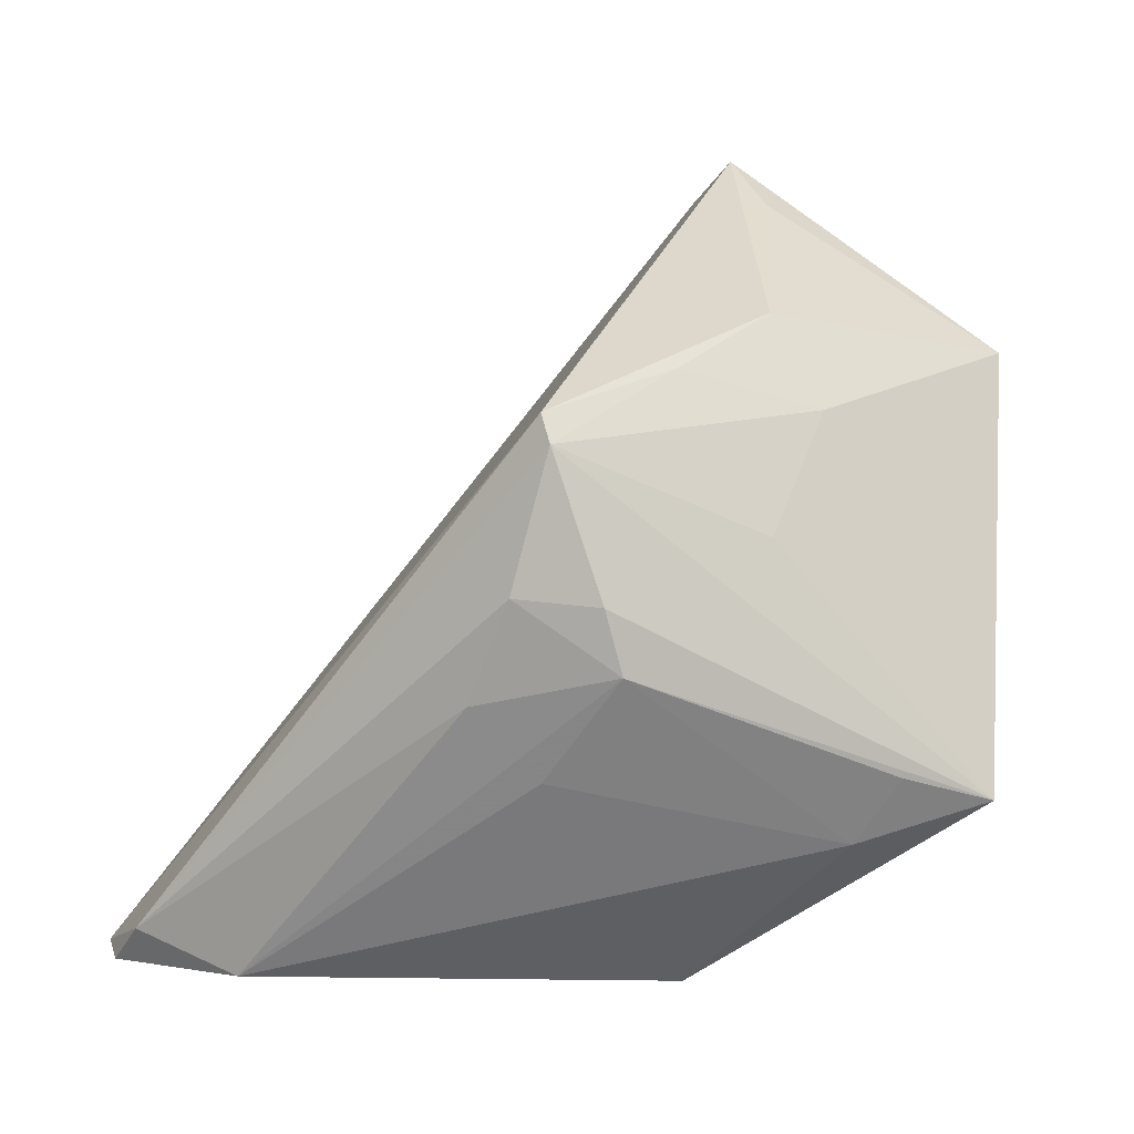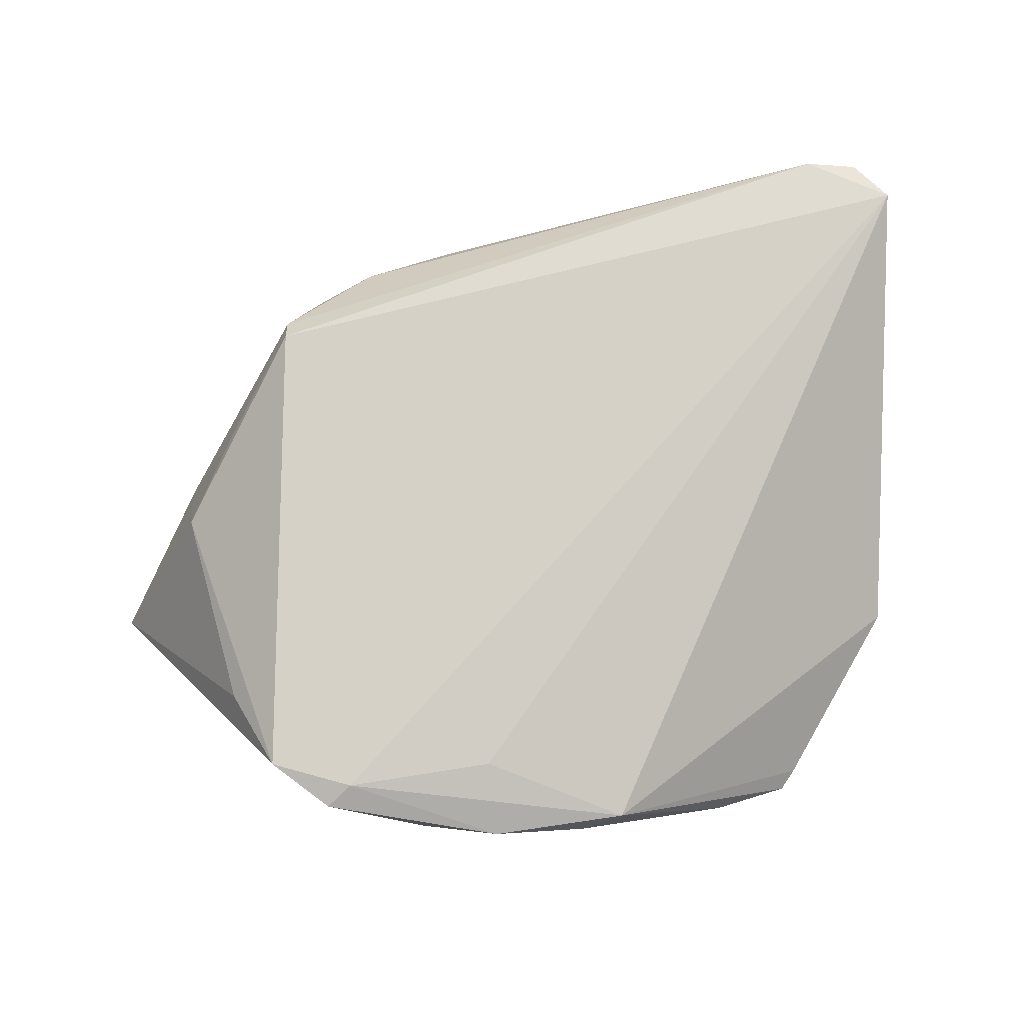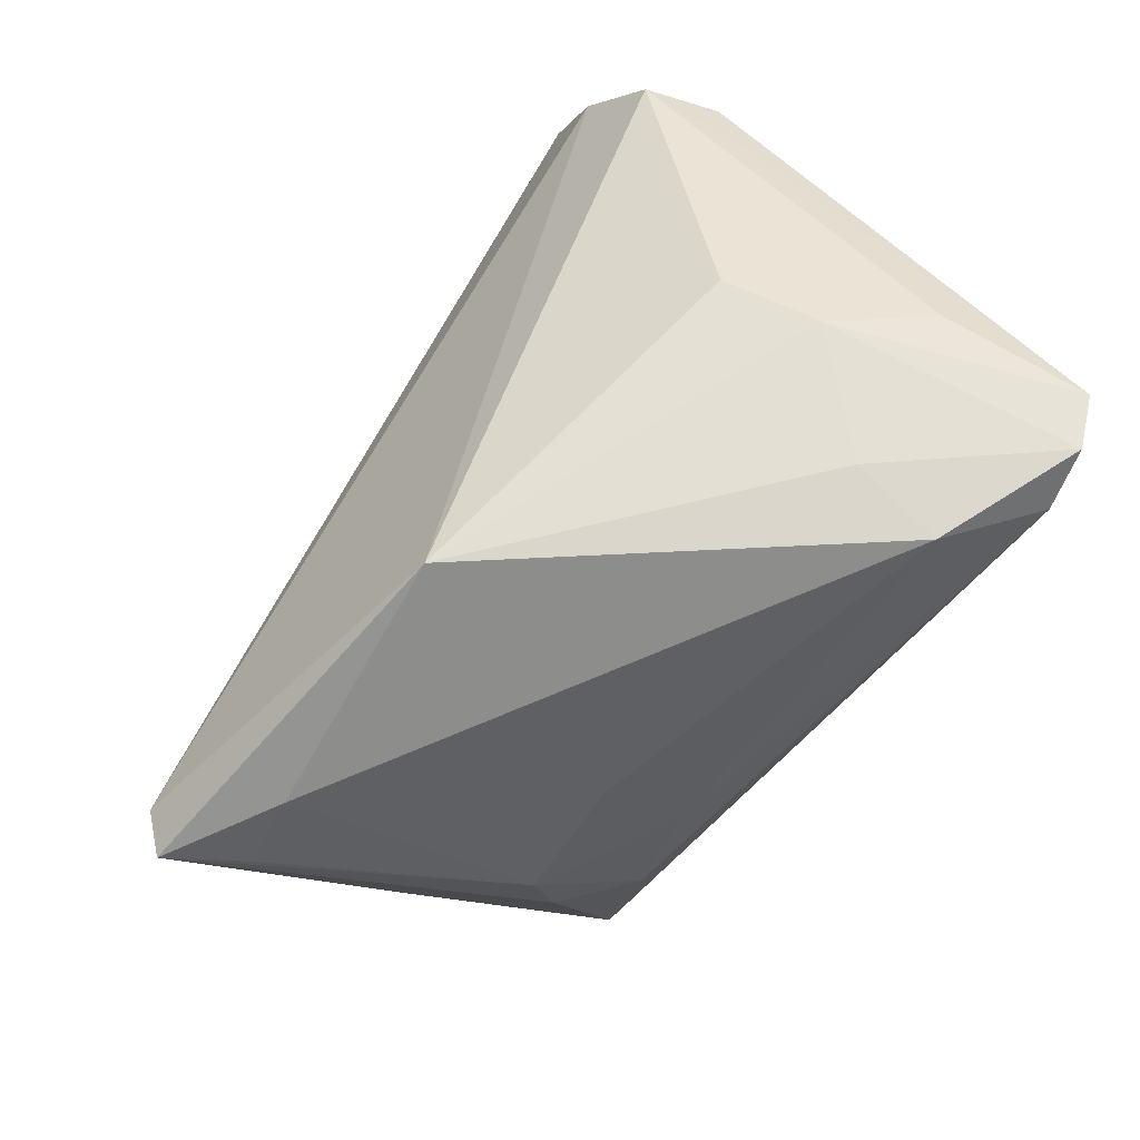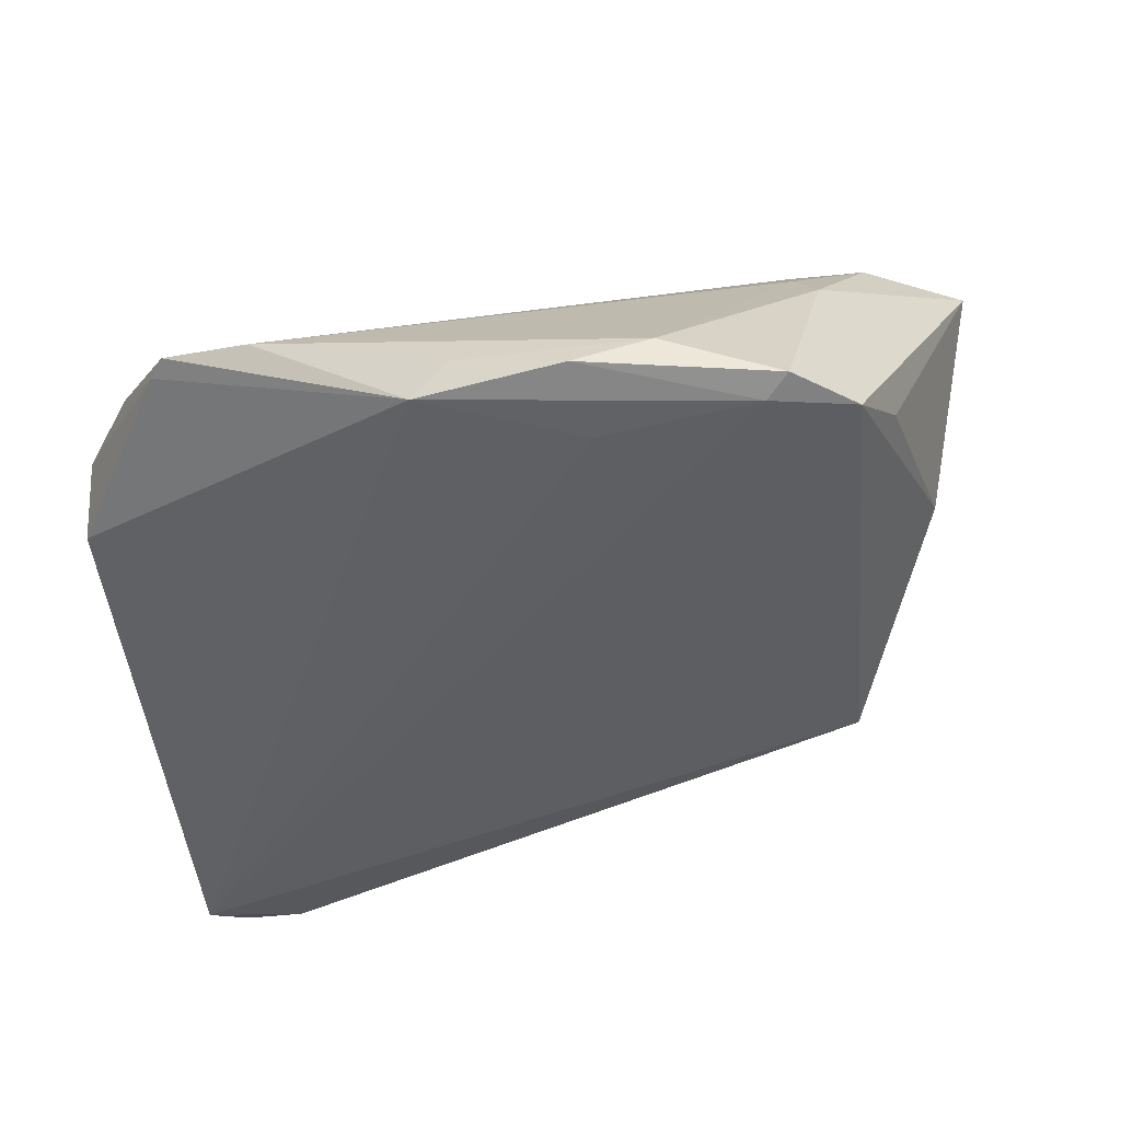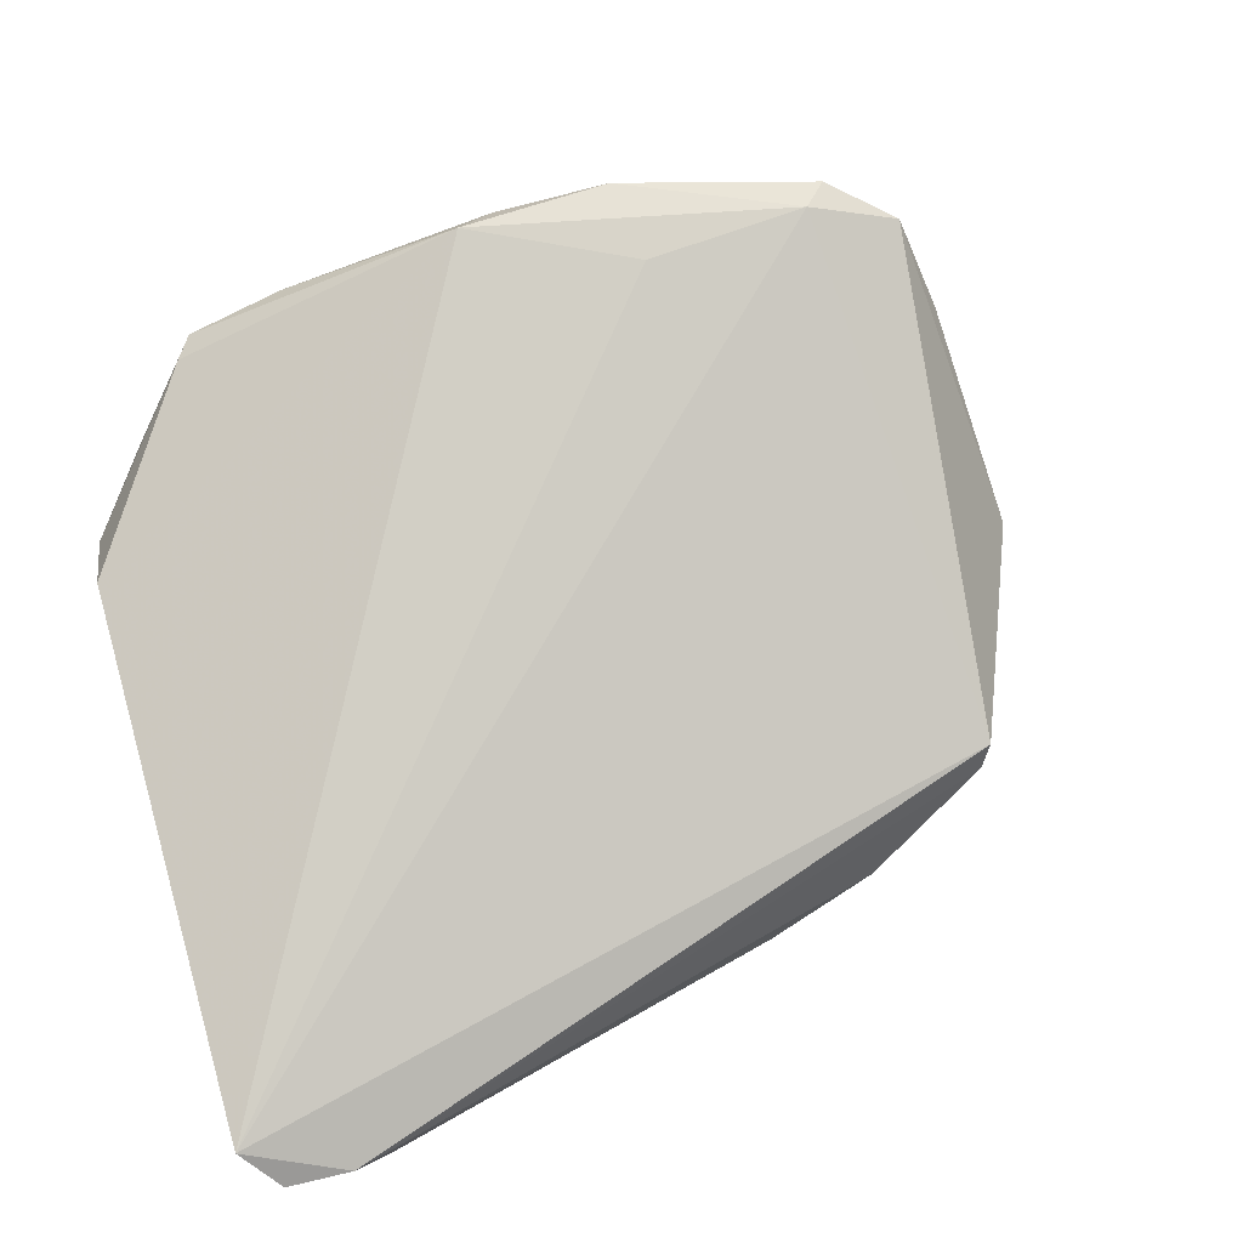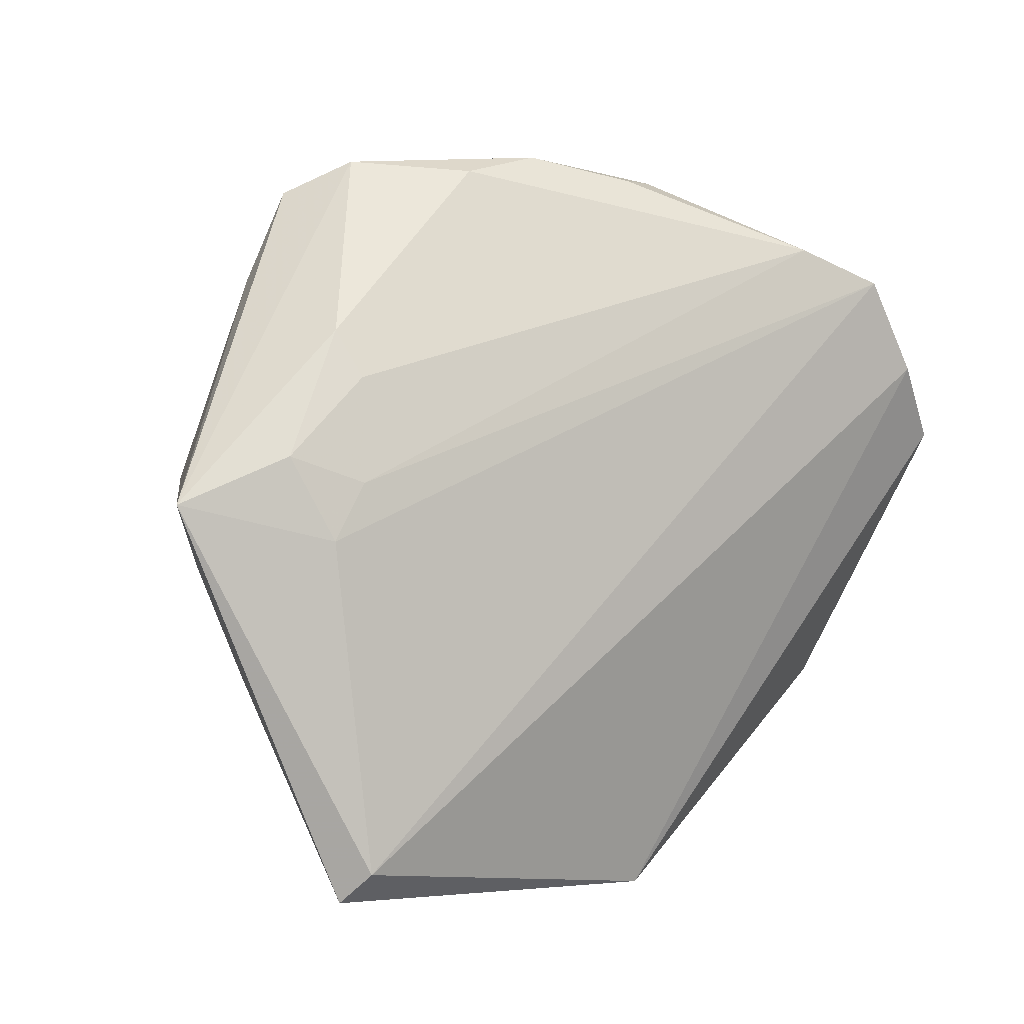
<metadata>
{"format":"obj","ext":"obj","renderer":"f3d","projection":"perspective","resolution":1024,"background":"white","views":[{"elev":-35.1,"azim":50.7,"up":"+Y"},{"elev":51.4,"azim":177.5,"up":"+Z"},{"elev":-71.3,"azim":-125.2,"up":"+Y"},{"elev":78.0,"azim":-16.5,"up":"+Y"},{"elev":25.1,"azim":-26.9,"up":"+Y"},{"elev":6.2,"azim":146.8,"up":"+Y"}]}
</metadata>
<code>
v 0.02381 -0.02437 0.01489
v -0.04137 -0.02703 -0.0003006
v -0.04813 -0.02442 0.009556
v 0.03256 -0.03584 -0.01506
v -0.04005 0.01731 -0.02589
v 0.02734 -0.01151 0.02444
v 0.03509 -0.01704 0.003132
v 0.03487 -0.001886 0.01468
v 0.03684 -0.03729 -0.02302
v -0.03442 0.02756 -0.02589
v -0.0332 -0.042 0.01733
v 0.02995 0.03779 0.001232
v -0.04059 -0.03627 0.02589
v -0.04864 0.008085 -0.01511
v 0.03486 0.02786 0.0009762
v 0.003685 0.042 -0.009806
v 0.04044 0.005591 0.007132
v -0.05095 -0.03264 0.02324
v 0.03663 0.00112 -0.02242
v -0.01181 0.03927 -0.01121
v 0.03453 -0.03395 -0.02589
v -0.03405 -0.0376 0.008377
v 0.03246 0.02286 -0.01527
v -0.004522 -0.042 -0.0194
v 0.01239 0.04026 -0.01017
v 0.004382 0.03595 -0.003427
v -0.04791 0.0007208 -0.0113
v 0.01724 -0.02255 0.02124
v -0.04692 -0.03694 0.02448
v -0.007046 0.0394 -0.01382
v 0.05095 0.005094 -0.01455
v 0.03096 0.01791 -0.01836
v 0.007431 -0.03411 0.009319
v 0.02091 0.03955 -0.001341
v 0.02144 -0.02934 0.01061
v -0.03609 0.02556 -0.02474
v 0.0241 -0.03904 -0.01634
v 0.03276 0.007021 -0.02186
v 0.04119 -0.004147 0.001183
v -0.046 0.008911 -0.02269
v -0.03839 -0.02171 -0.009377
v 0.04028 0.009984 -0.01943
v -0.02554 0.03147 -0.02355
v 0.02741 -0.00831 0.02568
v 0.007311 -0.02888 0.01855
v 0.02363 0.04129 -0.003037
f 24 41 40
f 2 41 24
f 2 40 41
f 18 20 14
f 18 2 29
f 36 40 14
f 14 20 36
f 36 20 10
f 5 21 24
f 24 40 5
f 10 21 5
f 5 36 10
f 40 36 5
f 37 11 24
f 12 44 17
f 17 39 31
f 22 2 24
f 29 2 22
f 24 11 22
f 22 11 29
f 20 18 26
f 13 18 29
f 44 18 13
f 29 11 13
f 14 40 27
f 27 18 14
f 40 2 3
f 2 18 3
f 3 27 40
f 18 27 3
f 46 23 25
f 46 12 31
f 31 23 46
f 24 21 9
f 9 37 24
f 9 21 31
f 31 39 9
f 39 7 9
f 35 11 33
f 33 37 35
f 11 37 33
f 1 28 35
f 35 9 1
f 31 12 15
f 15 17 31
f 12 17 15
f 39 17 8
f 8 17 44
f 44 13 6
f 6 13 28
f 28 1 6
f 6 7 39
f 6 9 7
f 6 1 9
f 39 8 6
f 6 8 44
f 25 23 32
f 20 26 34
f 12 46 34
f 34 26 18
f 34 44 12
f 34 18 44
f 43 30 25
f 25 32 43
f 10 20 43
f 20 30 43
f 16 46 25
f 25 30 16
f 16 30 20
f 20 34 16
f 16 34 46
f 35 37 4
f 4 9 35
f 37 9 4
f 28 13 45
f 35 28 45
f 45 13 11
f 45 11 35
f 42 23 31
f 42 32 23
f 31 21 19
f 19 42 31
f 19 21 10
f 10 43 38
f 38 19 10
f 42 19 38
f 38 43 32
f 32 42 38

</code>
